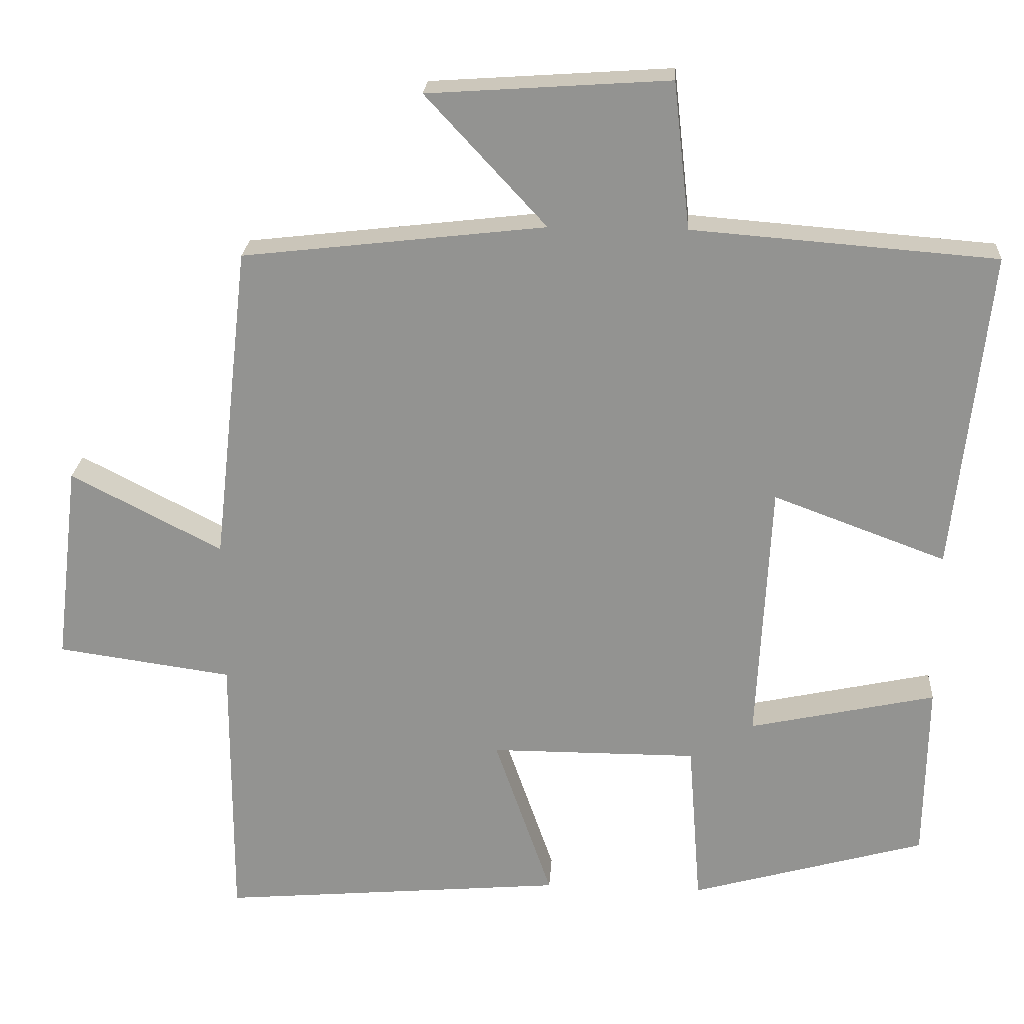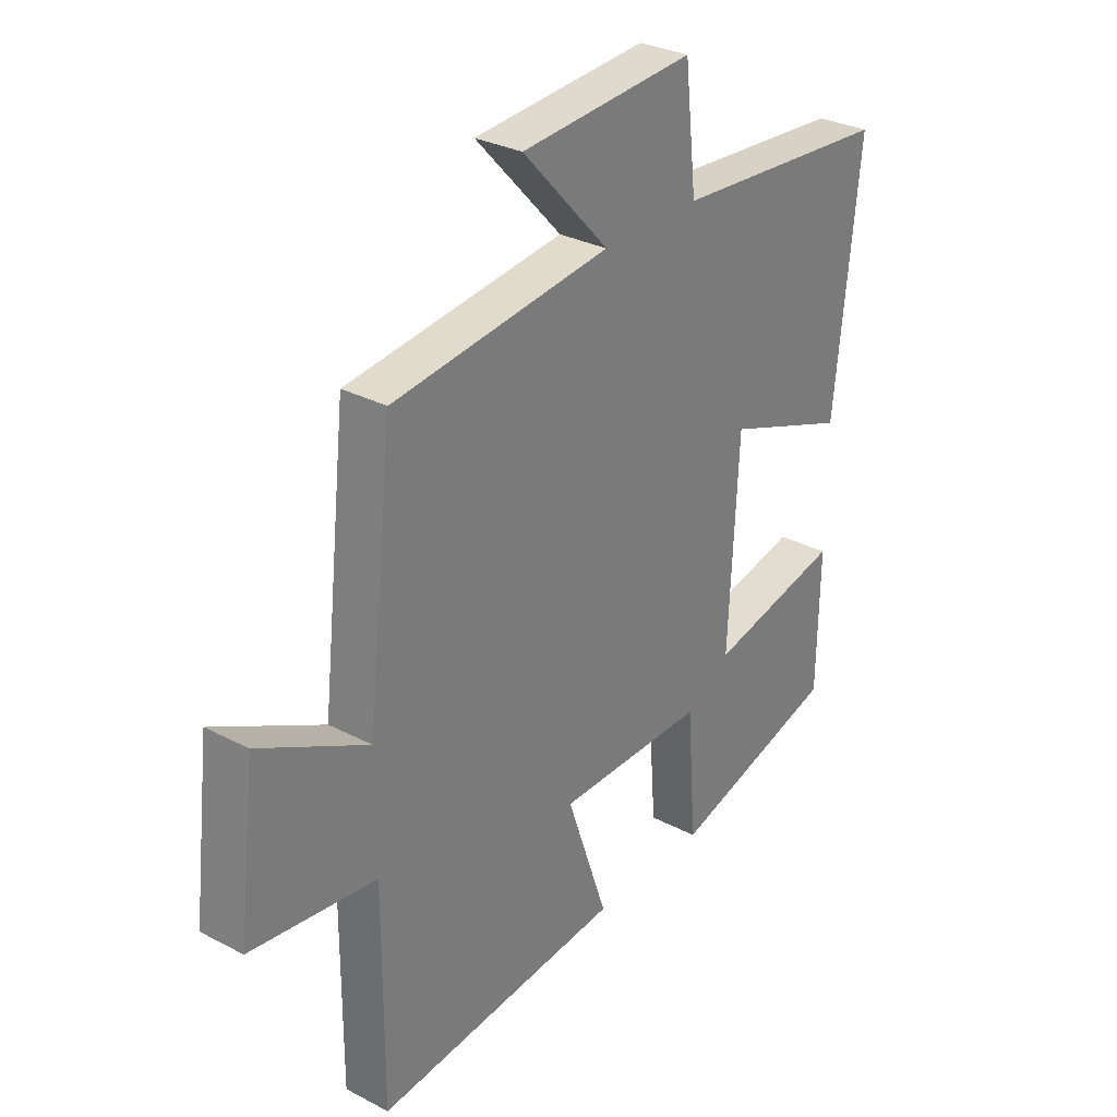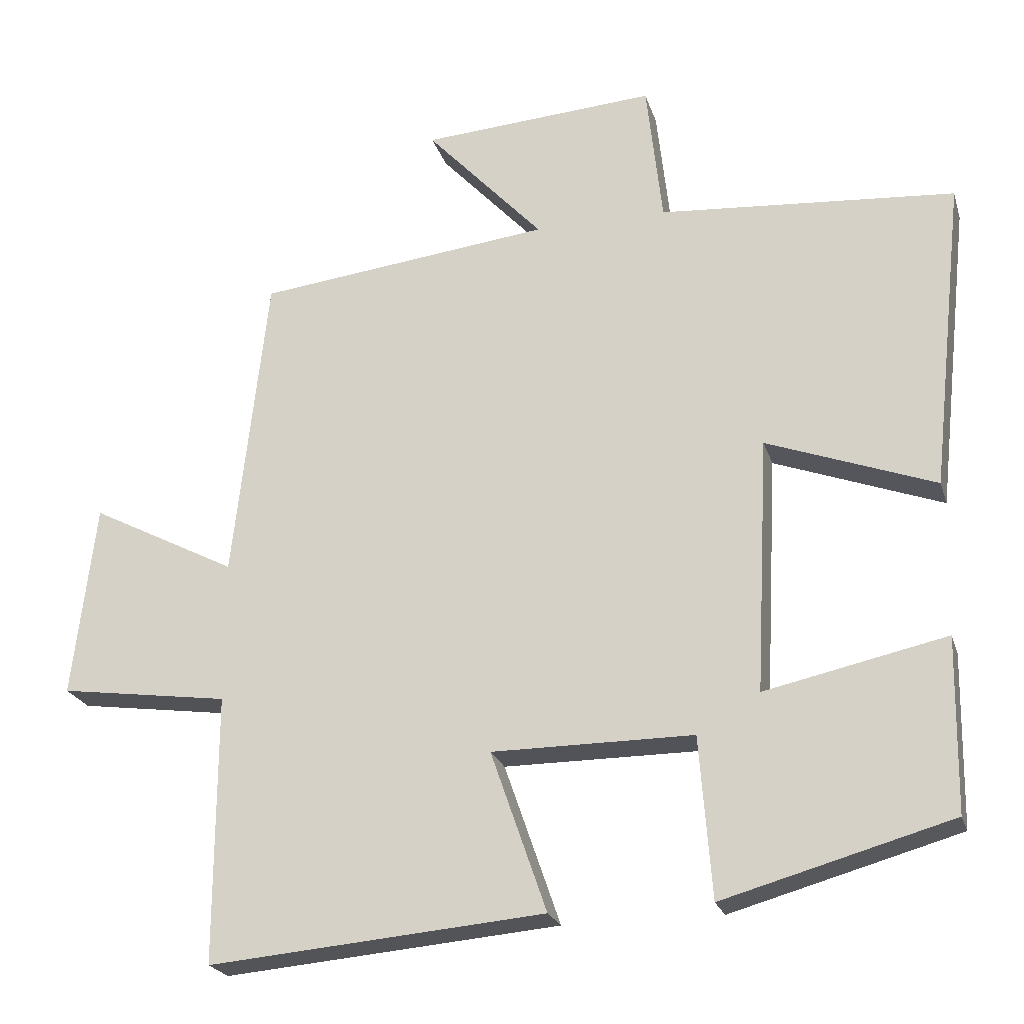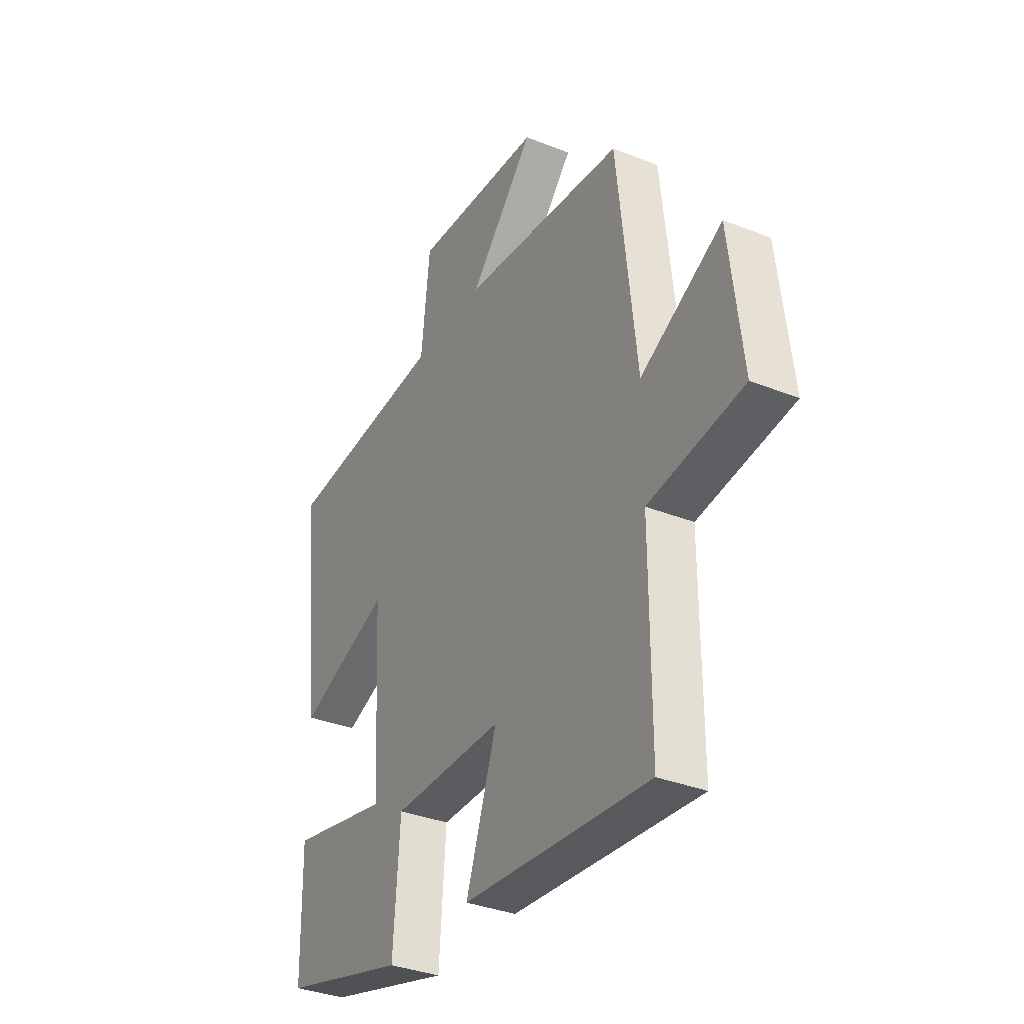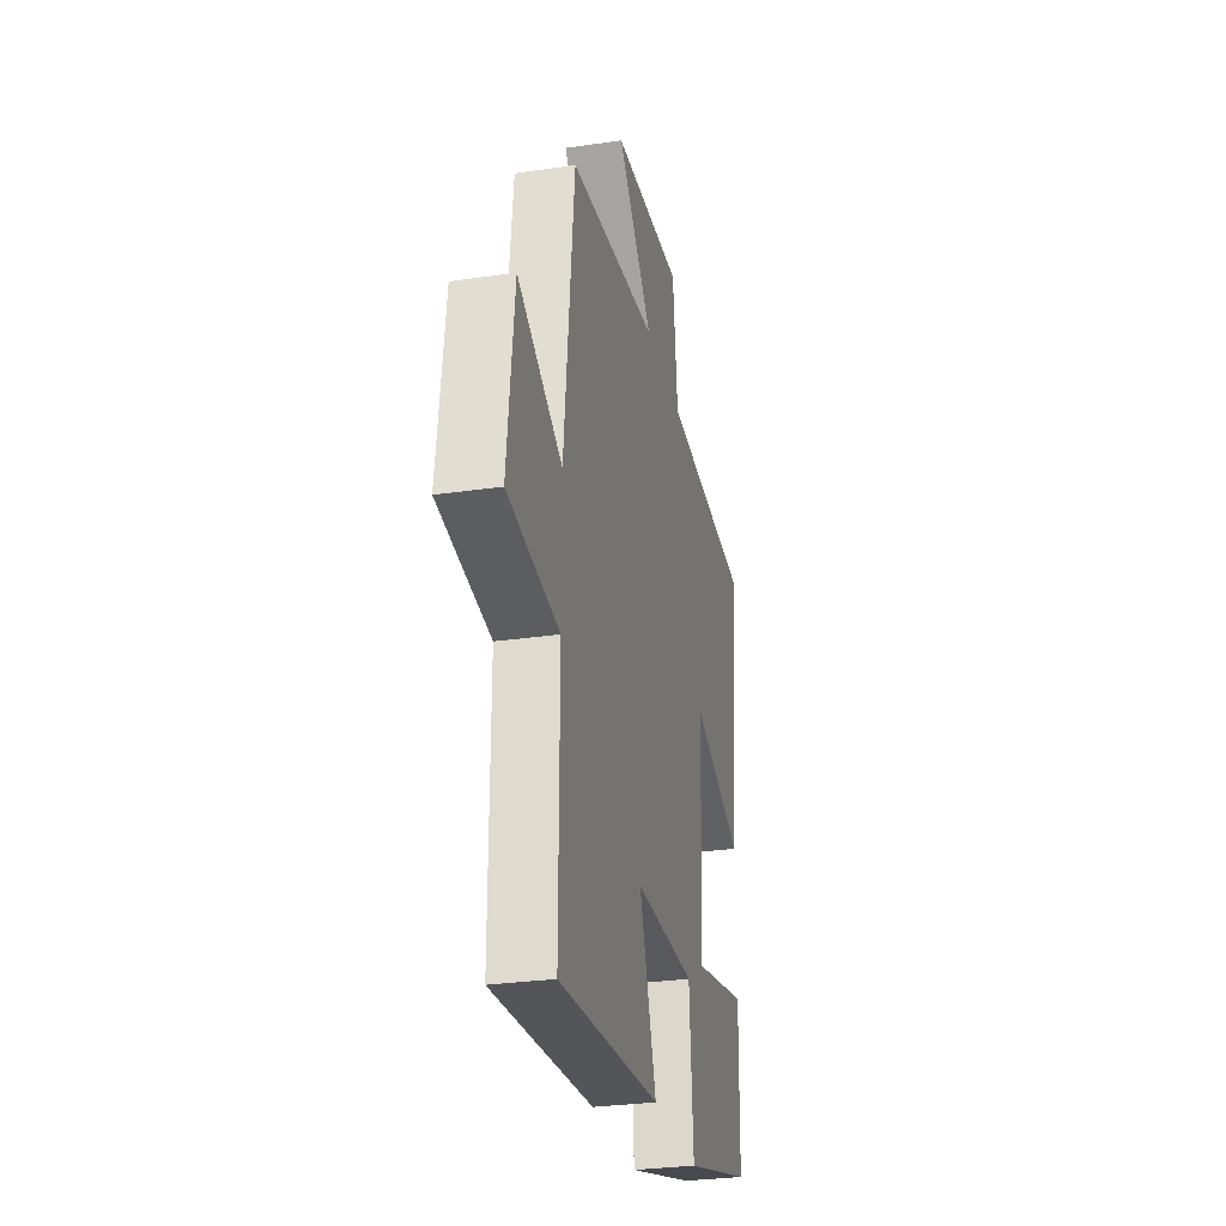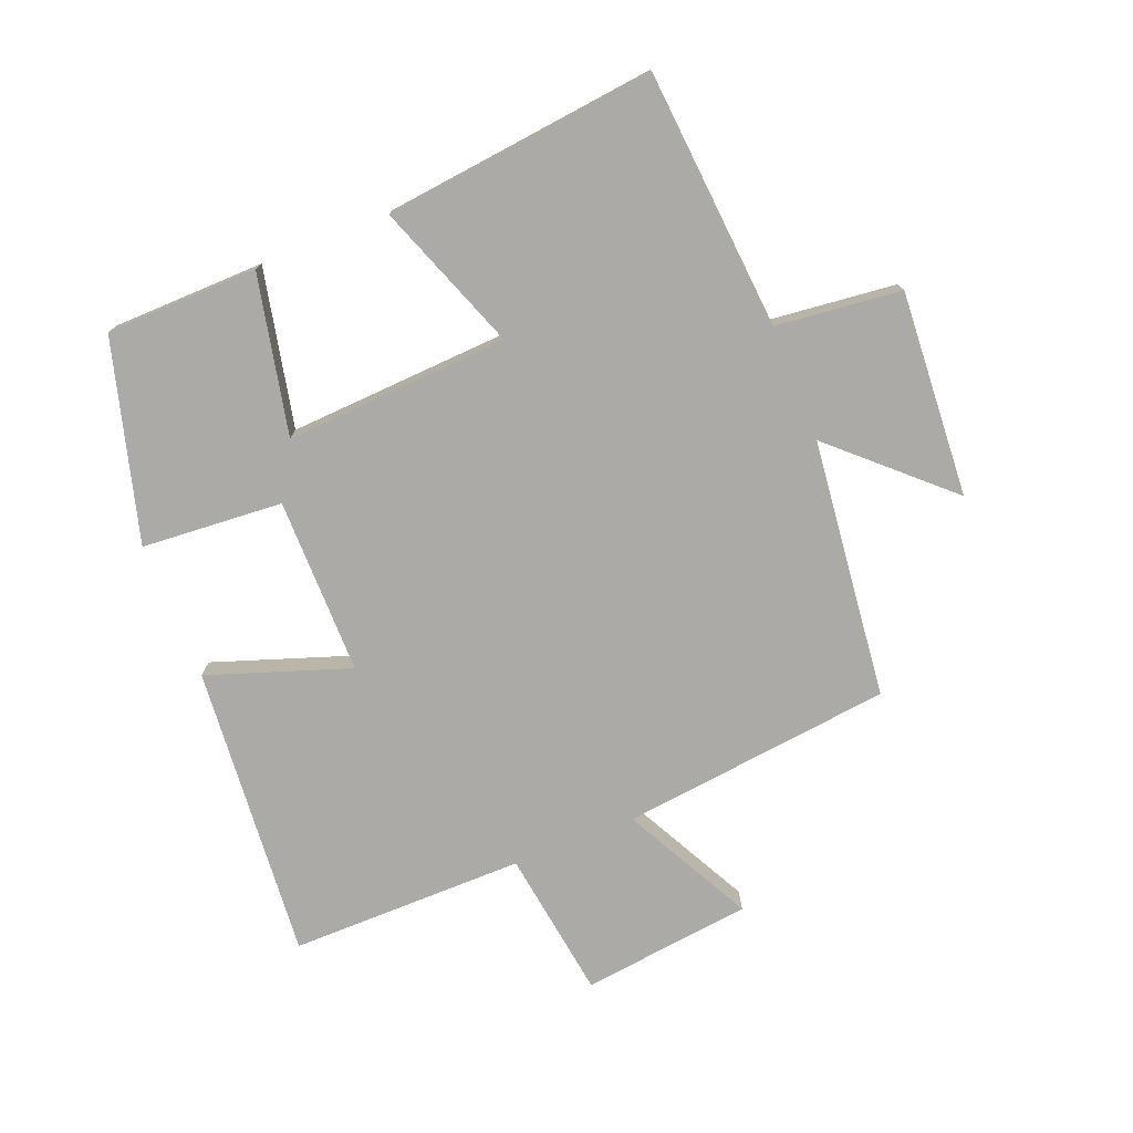
<metadata>
{"format":"obj","ext":"obj","renderer":"f3d","projection":"perspective","resolution":1024,"background":"white","views":[{"elev":22.9,"azim":-176.3,"up":"+Z"},{"elev":30.3,"azim":127.3,"up":"+Z"},{"elev":-22.7,"azim":-164.5,"up":"+Z"},{"elev":-34.4,"azim":61.8,"up":"+Z"},{"elev":-29.0,"azim":102.3,"up":"+Z"},{"elev":-75.9,"azim":-68.1,"up":"+Y"}]}
</metadata>
<code>
v -0.547 0.07 0.468
v -0.139 0.07 0.5
v -0.117 0.07 0.697
v 0.207 0.07 0.675
v 0.045 0.07 0.5
v 0.452 0.07 0.453
v 0.5 0.07 0.026
v 0.703 0.07 0.131
v 0.735 0.07 -0.137
v 0.5 0.07 -0.17
v 0.501 0.07 -0.54
v 0.037 0.07 -0.5
v 0.114 0.07 -0.278
v -0.164 0.07 -0.278
v -0.181 0.07 -0.5
v -0.496 0.07 -0.412
v -0.5 0.07 -0.173
v -0.25 0.07 -0.227
v -0.268 0.07 0.125
v -0.5 0.07 0.039
v -0.547 0 0.468
v -0.139 0 0.5
v -0.117 0 0.697
v 0.207 0 0.675
v 0.045 0 0.5
v 0.452 0 0.453
v 0.5 0 0.026
v 0.703 0 0.131
v 0.735 0 -0.137
v 0.5 0 -0.17
v 0.501 0 -0.54
v 0.037 0 -0.5
v 0.114 0 -0.278
v -0.164 0 -0.278
v -0.181 0 -0.5
v -0.496 0 -0.412
v -0.5 0 -0.173
v -0.25 0 -0.227
v -0.268 0 0.125
v -0.5 0 0.039
f 19 20 1 2
f 18 19 2
f 15 16 17 18
f 14 15 18 2
f 13 14 2 3
f 10 11 12 13
f 10 13 3
f 7 8 9 10
f 5 6 7 10
f 5 10 3
f 3 4 5
f 22 21 40 39
f 22 39 38
f 38 37 36 35
f 22 38 35 34
f 23 22 34 33
f 33 32 31 30
f 23 33 30
f 30 29 28 27
f 30 27 26 25
f 23 30 25
f 25 24 23
f 1 21 22 2
f 2 22 23 3
f 3 23 24 4
f 4 24 25 5
f 5 25 26 6
f 6 26 27 7
f 7 27 28 8
f 8 28 29 9
f 9 29 30 10
f 10 30 31 11
f 11 31 32 12
f 12 32 33 13
f 13 33 34 14
f 14 34 35 15
f 15 35 36 16
f 16 36 37 17
f 17 37 38 18
f 18 38 39 19
f 19 39 40 20
f 20 40 21 1

</code>
